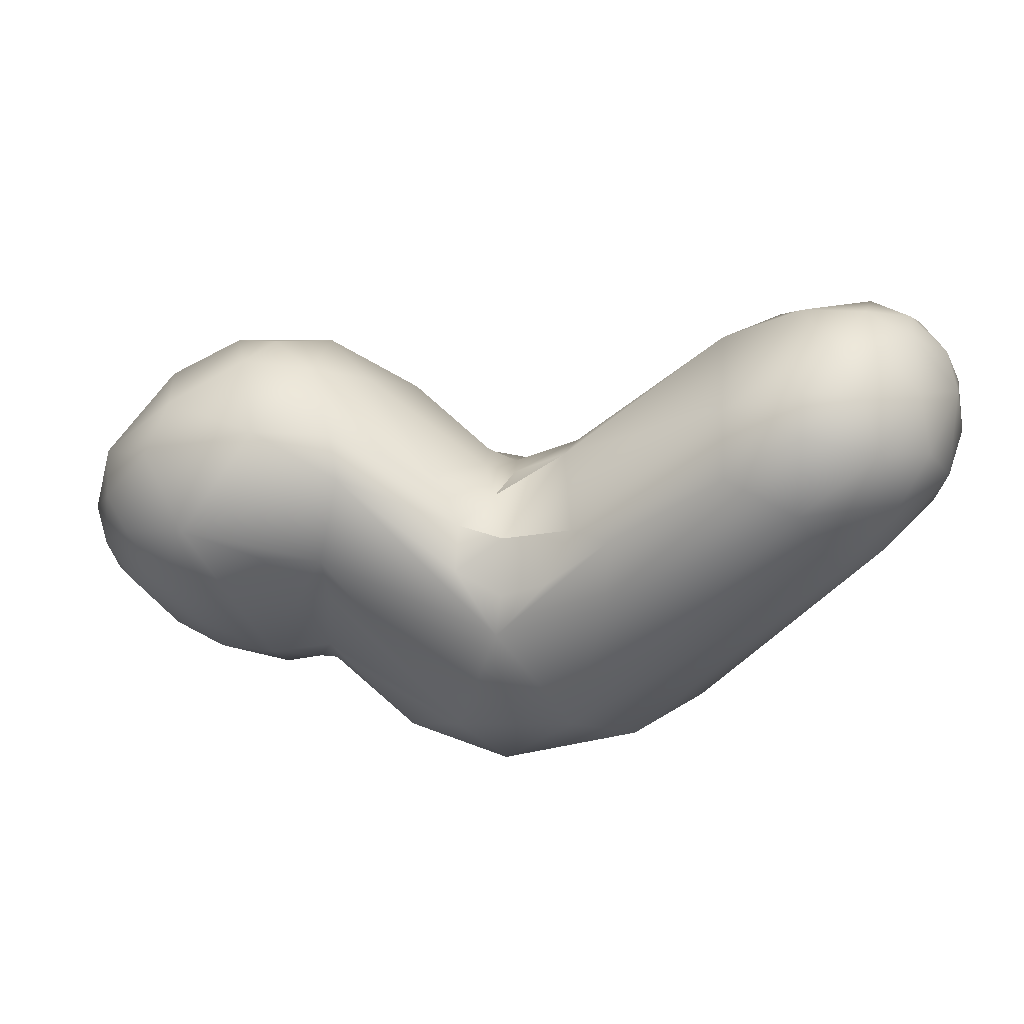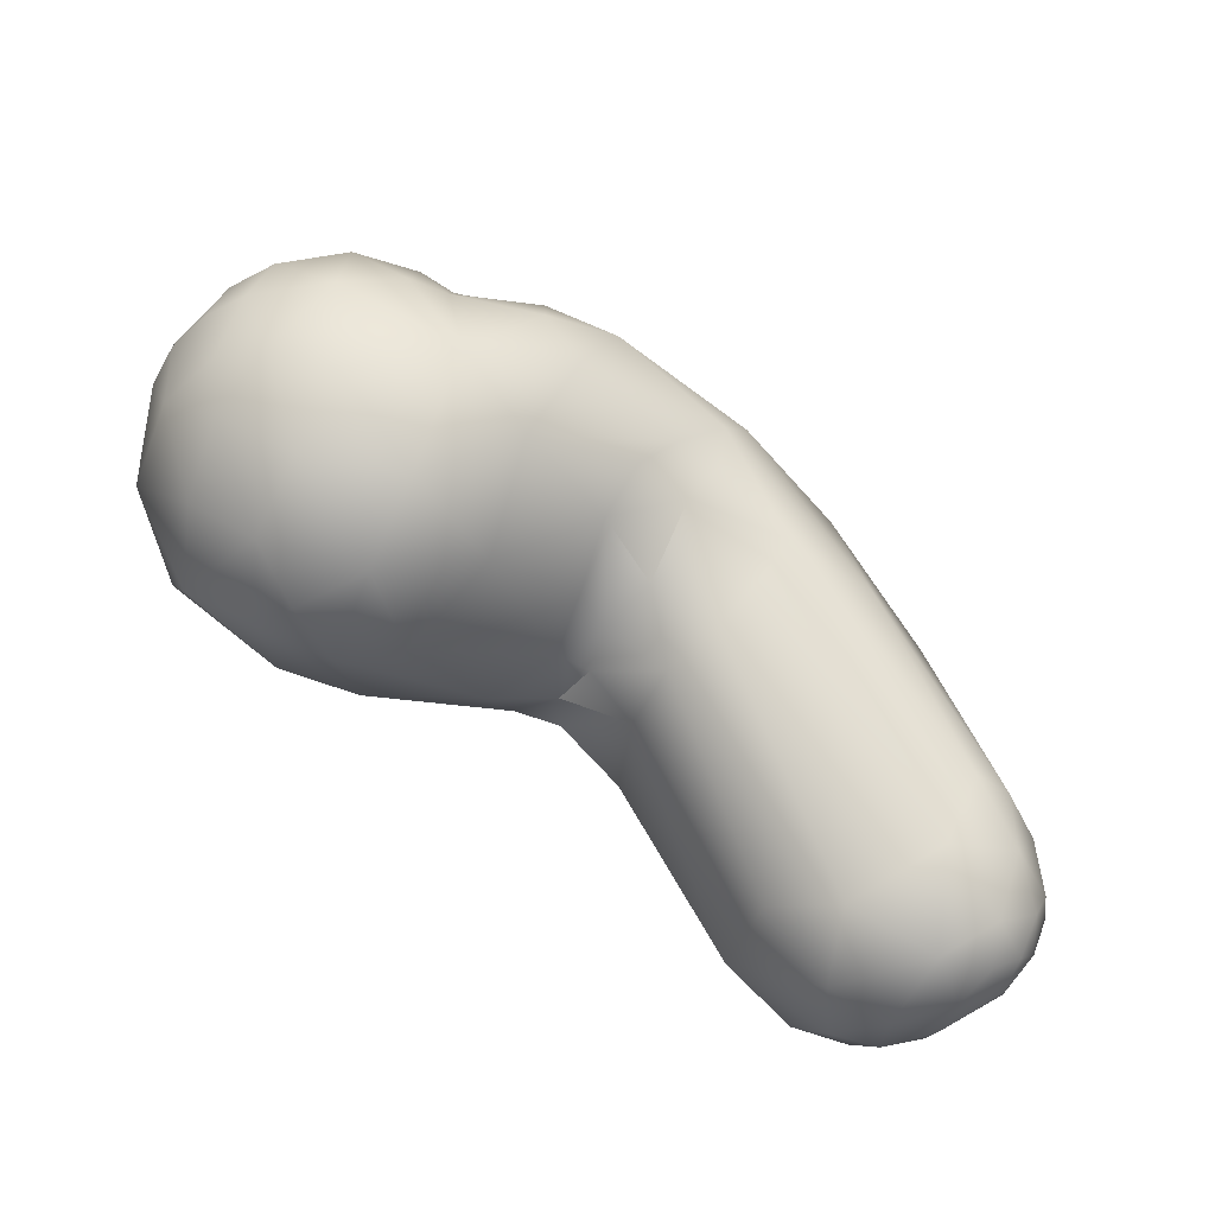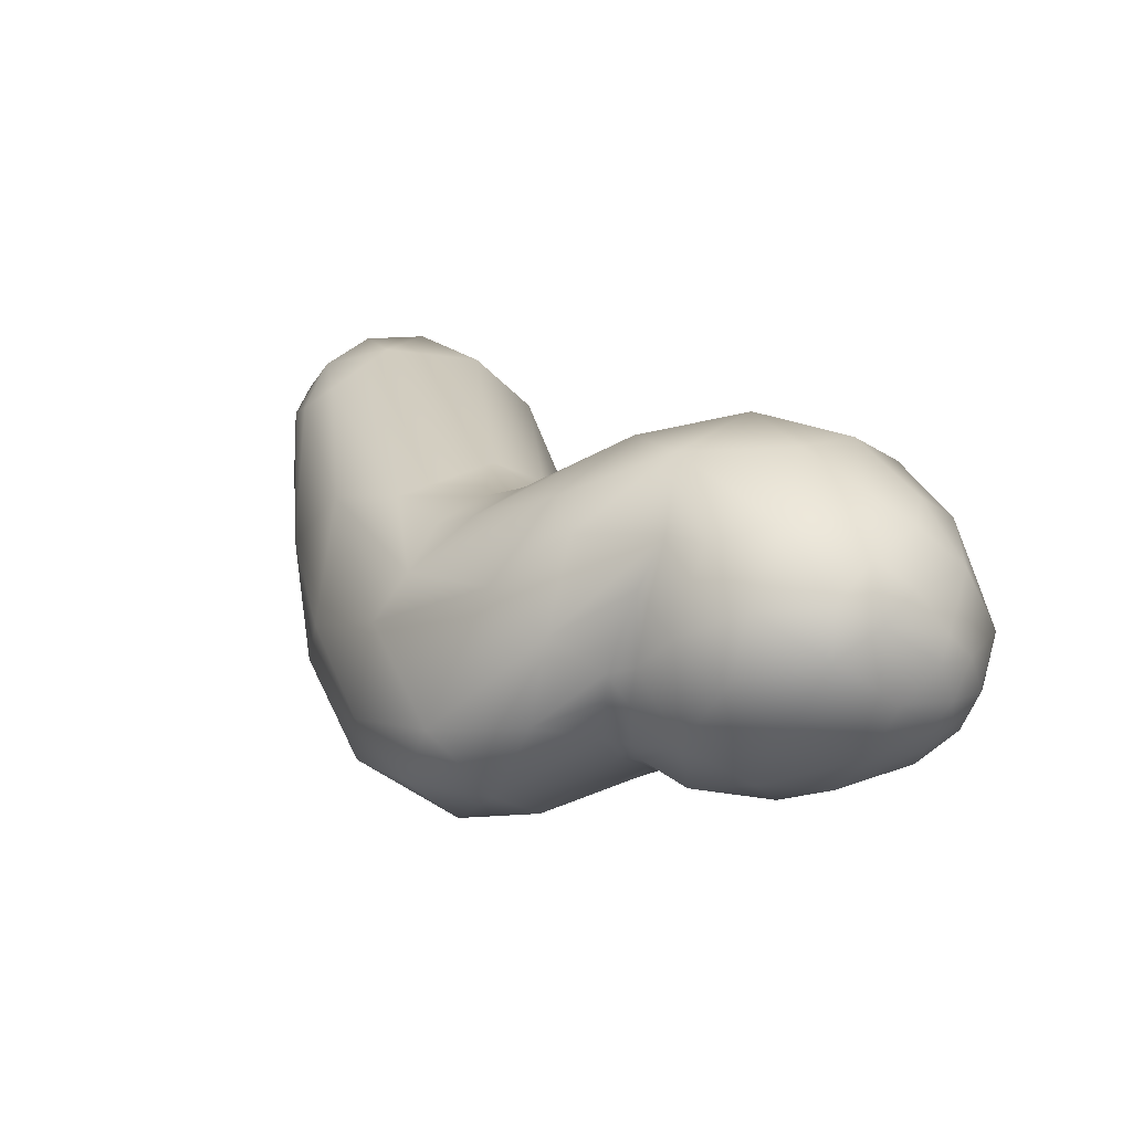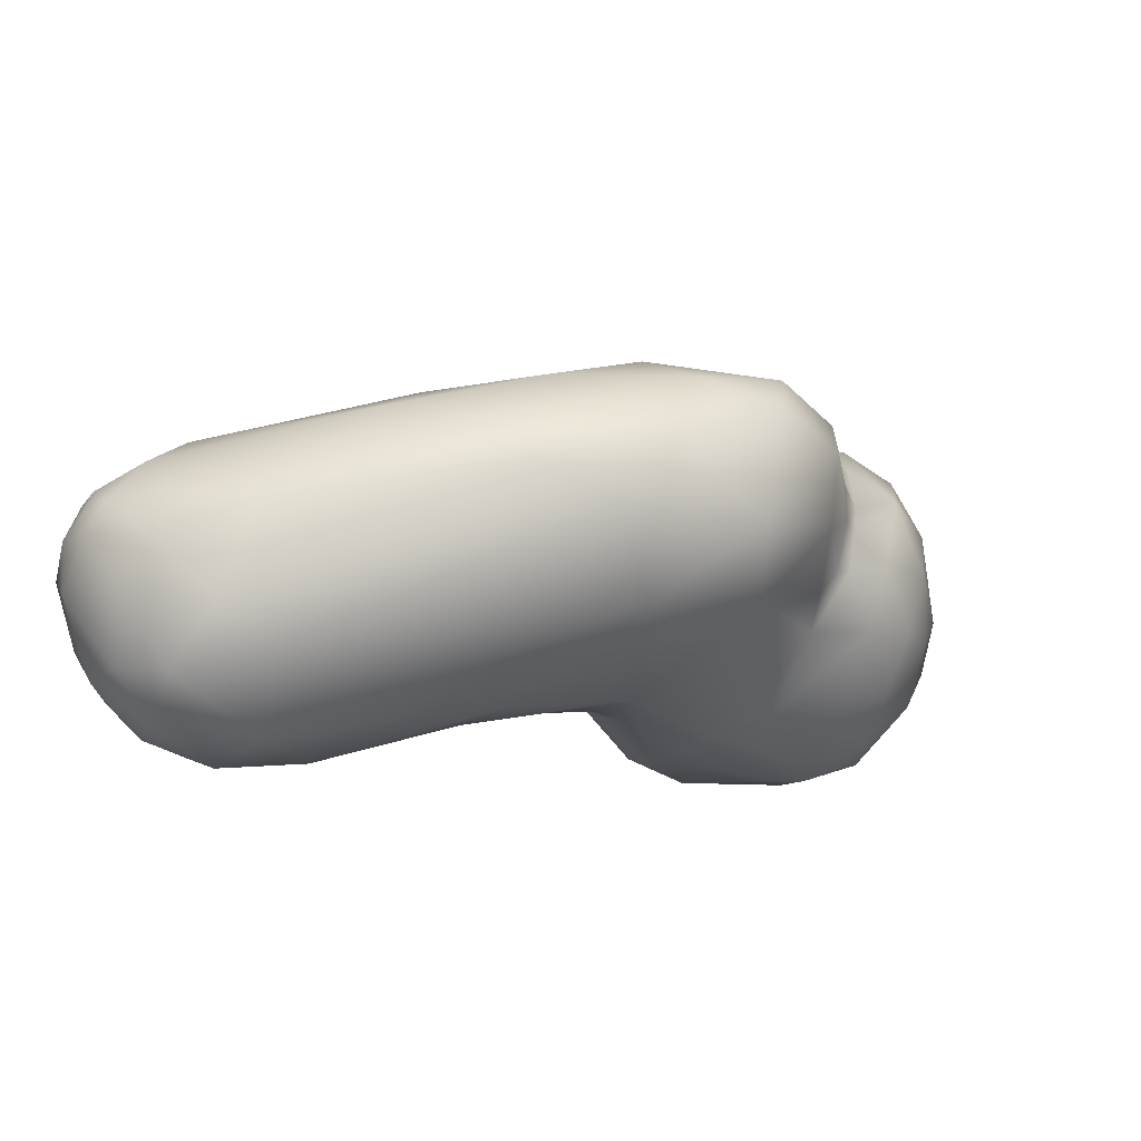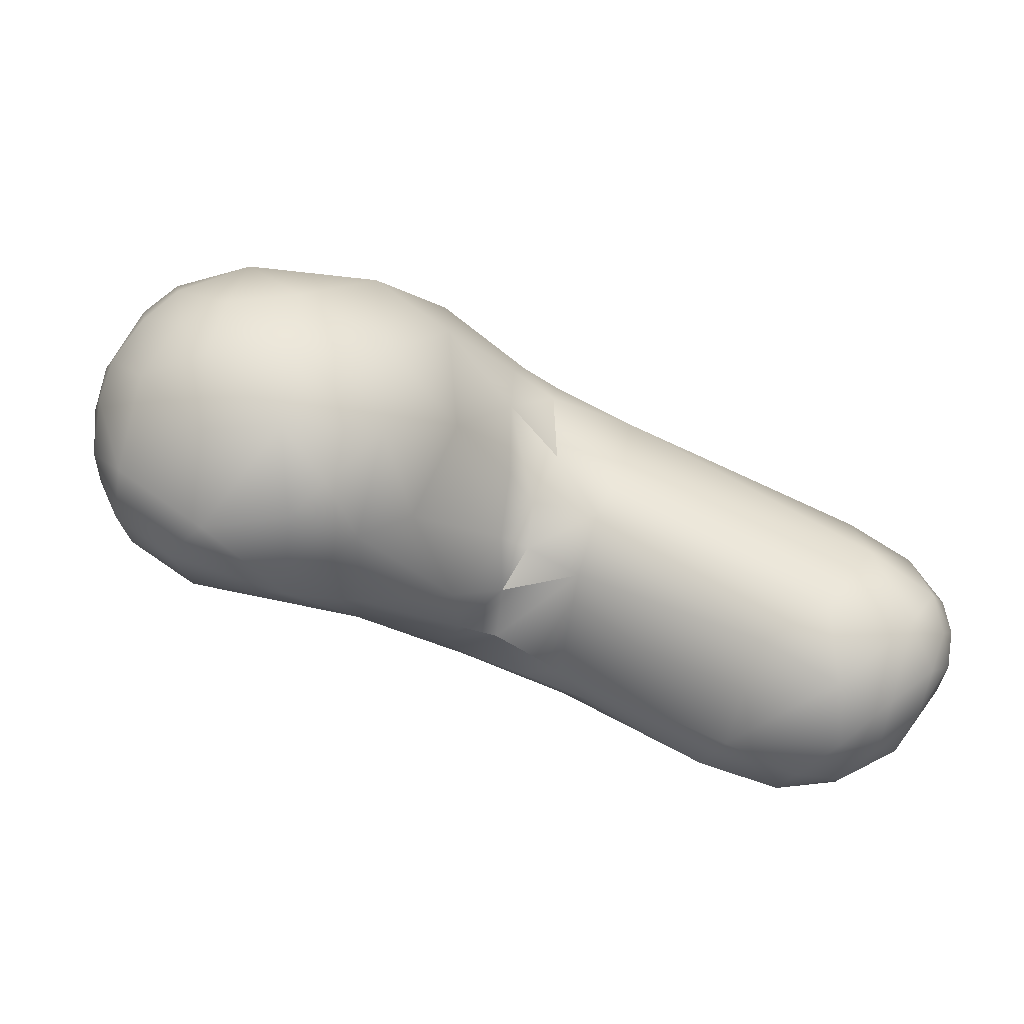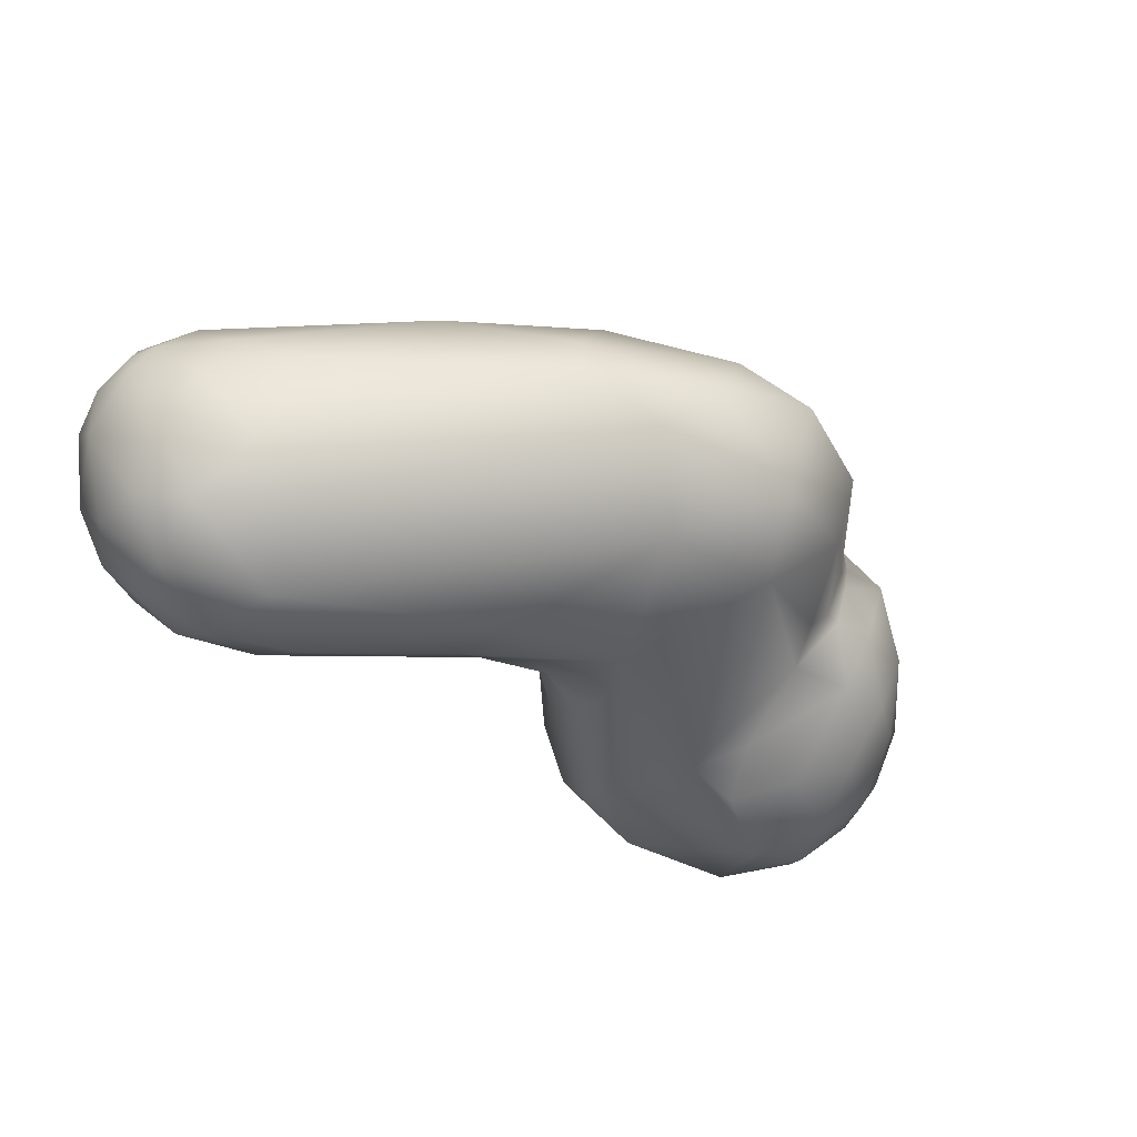
<metadata>
{"format":"obj","ext":"obj","renderer":"f3d","projection":"perspective","resolution":1024,"background":"white","views":[{"elev":34.1,"azim":-10.4,"up":"+Z"},{"elev":48.5,"azim":14.6,"up":"+Y"},{"elev":47.3,"azim":-147.1,"up":"+Y"},{"elev":-50.4,"azim":139.4,"up":"+Y"},{"elev":20.9,"azim":-15.3,"up":"+Y"},{"elev":-68.1,"azim":128.4,"up":"+Y"}]}
</metadata>
<code>
v -0.9714 -134.6 831.2
v 0.5964 -136.5 828.9
v -0.4553 -135.6 835.6
v 0.6101 -138.1 834.1
v -1.062 -132.4 829.5
v -0.8981 -130.2 829.3
v -0.6894 -128.6 831.6
v -0.4598 -131.1 827.7
v -0.255 -133.4 827.9
v -1.364 -132.2 832.5
v -0.1298 -131.9 836.9
v 0.08011 -127.3 829
v 0.437 -126.3 830.5
v 0.9736 -128.3 826
v 1.818 -126.1 835.3
v 4.404 -141 835.6
v 3.483 -136 824.4
v 2.702 -139.9 831.1
v 5.079 -139.9 827
v 2.476 -137.1 839.6
v 4.449 -134.5 841.9
v 1.704 -132.2 824.6
v 4.997 -128.3 840.6
v 4.467 -125 824
v 5.314 -128.4 821.6
v 2.711 -123.7 830.2
v 3.038 -124.1 827.1
v 5.537 -122.7 825.9
v 4.72 -123.1 834
v 5.94 -124.3 837.3
v 5.158 -122.1 829.6
v 7.888 -121.9 833.8
v 7.471 -142 830
v 11.98 -143 830.7
v 9.442 -142.8 834
v 9.697 -139.6 842.1
v 6.496 -137.8 823.2
v 9.976 -140 823.8
v 11.16 -137.4 820.8
v 14.24 -135.3 844.1
v 10.91 -131.6 819.2
v 6.917 -134.3 820.9
v 9.777 -133.5 844.1
v 12.21 -131.3 844.2
v 8.966 -126.3 820.8
v 9.822 -127.9 842.6
v 11.41 -124 839.3
v 9.395 -123.1 823.3
v 10.28 -121 828.3
v 12.61 -121.6 834.6
v 13.99 -141.8 825.2
v 13.45 -144.2 834.2
v 13.98 -144.1 830.9
v 14.75 -140.8 842
v 14.94 -142.9 839.8
v 13.51 -138.5 821.8
v 14.61 -139.1 821.9
v 14.22 -136.4 820.4
v 15.78 -141.7 822.6
v 15.43 -136.6 819.9
v 18.23 -134.9 842.6
v 14.48 -134.6 819.8
v 14.67 -131.1 819.8
v 16.19 -134.3 819
v 16.19 -131.4 819.5
v 16.37 -128.9 842.5
v 12.89 -125.6 821.3
v 14.84 -128.6 820.6
v 15.37 -125.6 822.6
v 16.31 -125.3 823
v 16.45 -129.6 820
v 17.9 -124.7 838.6
v 13.62 -122.3 825.6
v 16.14 -122.9 825.7
v 18.57 -122 830.7
v 22.15 -148 821.8
v 22.13 -147.9 834.8
v 19.6 -142.7 817.8
v 21.76 -142.3 839.1
v 22.72 -145.7 837
v 21.17 -139.2 815.1
v 19.45 -133.1 816.7
v 22.21 -130.3 838.9
v 20.11 -128.2 819.5
v 21.5 -124.6 824.2
v 24.37 -125.4 826.7
v 23.01 -125.2 833.5
v 29.43 -152 823.9
v 24.39 -150.6 831.2
v 24.85 -149.8 833.8
v 27.67 -150.8 835.1
v 25.5 -147 836.5
v 29.66 -149.4 838.3
v 25.66 -147.3 817.6
v 25.69 -143.1 837.4
v 27.11 -140.7 814.2
v 25.63 -139.1 837.4
v 27.58 -140.2 837.2
v 28.24 -137.2 836.2
v 30.71 -141.8 839.3
v 25.8 -135.8 815
v 30.26 -130.4 826.7
v 27.49 -131 833.2
v 30.53 -134.7 834.4
v 26.65 -135 835.9
v 25.1 -128.3 820.9
v 28.62 -129.6 829.8
v 34.47 -149.8 820.5
v 31.18 -153.2 834.4
v 31.58 -151.7 838.6
v 33.05 -145.8 817
v 32.05 -140 816
v 32.46 -137.9 837.8
v 32.23 -132.7 822.5
v 33.1 -135.3 819.8
v 32.78 -132.2 826.4
v 31.63 -131.9 829.6
v 34.97 -135.8 835.7
v 38.17 -154.8 844.7
v 42.44 -157 842.8
v 42.71 -155.8 847.8
v 43.19 -153.7 849.9
v 38.72 -151.7 847.9
v 39.63 -148.4 822.2
v 40.64 -145.7 822
v 40.83 -143.9 848.6
v 39.06 -140.6 821.2
v 37.74 -134.7 829
v 45.81 -156 837.5
v 46.69 -154.6 849.7
v 47.69 -156.6 846.6
v 45.61 -150.9 851.6
v 48.66 -151.7 851.2
v 49 -148 851.9
v 45.25 -146.3 851.5
v 45.4 -141.8 848.8
v 46.19 -143.1 828.1
v 43.03 -137.8 829
v 49.56 -154.5 837.8
v 49.43 -156.4 842.6
v 51.5 -155.2 845.4
v 50.52 -149.9 833.8
v 53.81 -151.3 838.9
v 54.05 -152.8 842
v 51.06 -153.5 848.8
v 51.76 -149.7 850.6
v 54.98 -150.3 846.7
v 54.05 -148.4 837.5
v 55 -144.7 839.4
v 51.11 -143.2 849.9
v 52.57 -146.7 850.5
v 54.04 -144.8 848.9
v 53.98 -142.7 847.1
v 54.96 -147.8 848.2
v 55.53 -145.6 847.2
v 56.25 -147.3 845.7
v 55.93 -144.4 844.9
v 51.12 -140.1 839.2
v 53.1 -142.3 838.3
v 54.26 -141.9 842.6
v 50.24 -140 844.5
v 56.19 -149.1 842.9
v 56.16 -147.7 841.2
v 56.54 -147.5 842.8
v 56.29 -145.4 842.8
v 25.5 -147 836.5
v 25.69 -143.1 837.4
v 30.53 -134.7 834.4
g grp1
f 4 1 2
f 9 2 1
f 1 3 10
f 1 4 3
f 20 3 4
f 8 6 14
f 14 22 8
f 5 9 1
f 5 1 10
f 6 5 10
f 10 7 6
f 9 5 8
f 5 6 8
f 12 6 7
f 9 8 22
f 11 7 10
f 10 3 11
f 3 20 11
f 15 7 11
f 21 11 20
f 11 23 15
f 7 13 12
f 7 15 13
f 12 14 6
f 27 12 13
f 27 14 12
f 26 13 15
f 16 36 20
f 35 16 33
f 16 18 33
f 2 9 17
f 17 9 22
f 17 22 42
f 19 17 37
f 42 37 17
f 4 2 18
f 2 19 18
f 19 2 17
f 18 16 4
f 16 20 4
f 20 36 21
f 36 43 21
f 25 42 22
f 23 11 21
f 23 46 30
f 21 43 46
f 46 23 21
f 22 14 25
f 24 25 14
f 28 48 24
f 26 27 13
f 24 14 27
f 27 26 31
f 29 31 26
f 27 28 24
f 31 28 27
f 15 23 30
f 26 15 29
f 29 15 30
f 29 30 32
f 47 30 46
f 28 31 49
f 31 29 32
f 31 32 49
f 32 50 49
f 19 33 18
f 33 19 38
f 35 33 34
f 38 34 33
f 55 16 52
f 16 35 52
f 35 34 52
f 52 34 53
f 55 54 36
f 36 16 55
f 19 37 38
f 38 37 39
f 39 37 42
f 36 40 43
f 40 36 54
f 41 39 42
f 42 25 41
f 43 44 46
f 40 44 43
f 66 46 44
f 25 24 45
f 45 24 48
f 41 25 45
f 67 45 48
f 48 73 67
f 41 45 67
f 66 47 46
f 32 30 47
f 50 32 47
f 28 49 48
f 73 48 49
f 73 49 75
f 49 50 75
f 72 50 47
f 34 51 53
f 53 76 52
f 53 51 76
f 89 55 52
f 40 54 79
f 79 54 80
f 34 38 51
f 39 56 38
f 58 56 39
f 41 58 39
f 38 56 51
f 51 56 57
f 57 56 58
f 62 58 41
f 57 58 60
f 60 58 62
f 59 51 57
f 78 59 57
f 60 78 57
f 78 60 81
f 81 60 64
f 61 97 83
f 61 66 40
f 79 61 40
f 82 81 64
f 41 63 62
f 62 63 65
f 64 60 62
f 62 65 64
f 65 63 71
f 63 68 71
f 64 65 82
f 71 82 65
f 71 84 82
f 83 72 66
f 66 44 40
f 61 83 66
f 41 67 68
f 41 68 63
f 69 68 67
f 74 69 67
f 74 67 73
f 69 70 68
f 74 70 69
f 70 71 68
f 71 70 84
f 84 70 74
f 84 74 85
f 47 66 72
f 83 87 72
f 75 74 73
f 74 75 85
f 75 50 72
f 72 87 75
f 52 76 89
f 77 55 89
f 80 55 77
f 90 77 89
f 77 90 92
f 80 77 92
f 94 78 81
f 76 78 94
f 59 76 51
f 76 59 78
f 80 54 55
f 80 95 79
f 166 95 80
f 61 79 97
f 95 97 79
f 97 105 83
f 83 105 103
f 85 106 84
f 86 106 85
f 106 101 84
f 103 107 87
f 87 83 103
f 75 86 85
f 87 86 75
f 94 88 76
f 94 108 88
f 88 89 76
f 91 92 90
f 91 90 89
f 91 93 92
f 110 91 89
f 110 89 109
f 93 100 166
f 91 110 93
f 166 100 95
f 100 98 167
f 98 100 113
f 82 101 81
f 96 111 94
f 81 96 94
f 96 81 101
f 96 112 111
f 99 113 104
f 98 97 95
f 98 99 97
f 99 105 97
f 99 103 105
f 113 99 98
f 84 101 82
f 115 101 106
f 115 106 114
f 114 86 102
f 104 103 99
f 168 117 103
f 107 117 102
f 103 117 107
f 114 106 86
f 86 87 102
f 87 107 102
f 109 119 110
f 109 120 119
f 93 110 119
f 108 94 111
f 89 88 109
f 100 93 123
f 112 125 111
f 124 108 111
f 101 112 96
f 101 115 112
f 127 125 112
f 113 136 118
f 115 114 138
f 114 102 116
f 116 102 117
f 116 117 128
f 116 128 114
f 118 117 104
f 113 118 104
f 93 119 123
f 109 88 120
f 120 121 119
f 123 119 121
f 121 122 123
f 130 132 122
f 88 108 129
f 123 126 100
f 123 135 126
f 123 122 132
f 132 135 123
f 124 111 125
f 126 113 100
f 113 126 136
f 135 136 126
f 112 115 127
f 125 127 137
f 127 115 138
f 137 127 138
f 114 128 138
f 117 118 128
f 158 138 128
f 129 120 88
f 120 129 140
f 140 131 120
f 141 145 131
f 139 140 129
f 140 141 131
f 122 121 130
f 120 131 121
f 131 130 121
f 145 130 131
f 130 145 133
f 124 139 108
f 139 124 142
f 133 132 130
f 134 132 133
f 145 146 133
f 133 146 134
f 134 135 132
f 124 125 142
f 150 136 135
f 118 136 161
f 151 150 134
f 134 150 135
f 158 159 138
f 128 118 161
f 136 150 161
f 129 108 139
f 141 140 144
f 139 144 140
f 141 144 147
f 139 142 143
f 144 139 143
f 148 143 142
f 147 144 162
f 143 148 163
f 134 146 151
f 146 154 151
f 147 145 141
f 152 151 154
f 146 145 147
f 154 147 156
f 147 154 146
f 156 147 162
f 125 137 142
f 142 137 148
f 137 138 159
f 148 137 149
f 149 137 159
f 163 149 165
f 165 149 160
f 149 159 160
f 148 149 163
f 160 157 165
f 153 157 160
f 151 152 150
f 152 153 150
f 160 161 153
f 154 155 152
f 155 153 152
f 154 156 155
f 153 155 157
f 157 155 156
f 158 128 161
f 159 158 160
f 158 161 160
f 150 153 161
f 144 143 162
f 143 163 162
f 163 164 162
f 162 164 156
f 163 165 164
f 164 165 156
f 156 165 157

</code>
